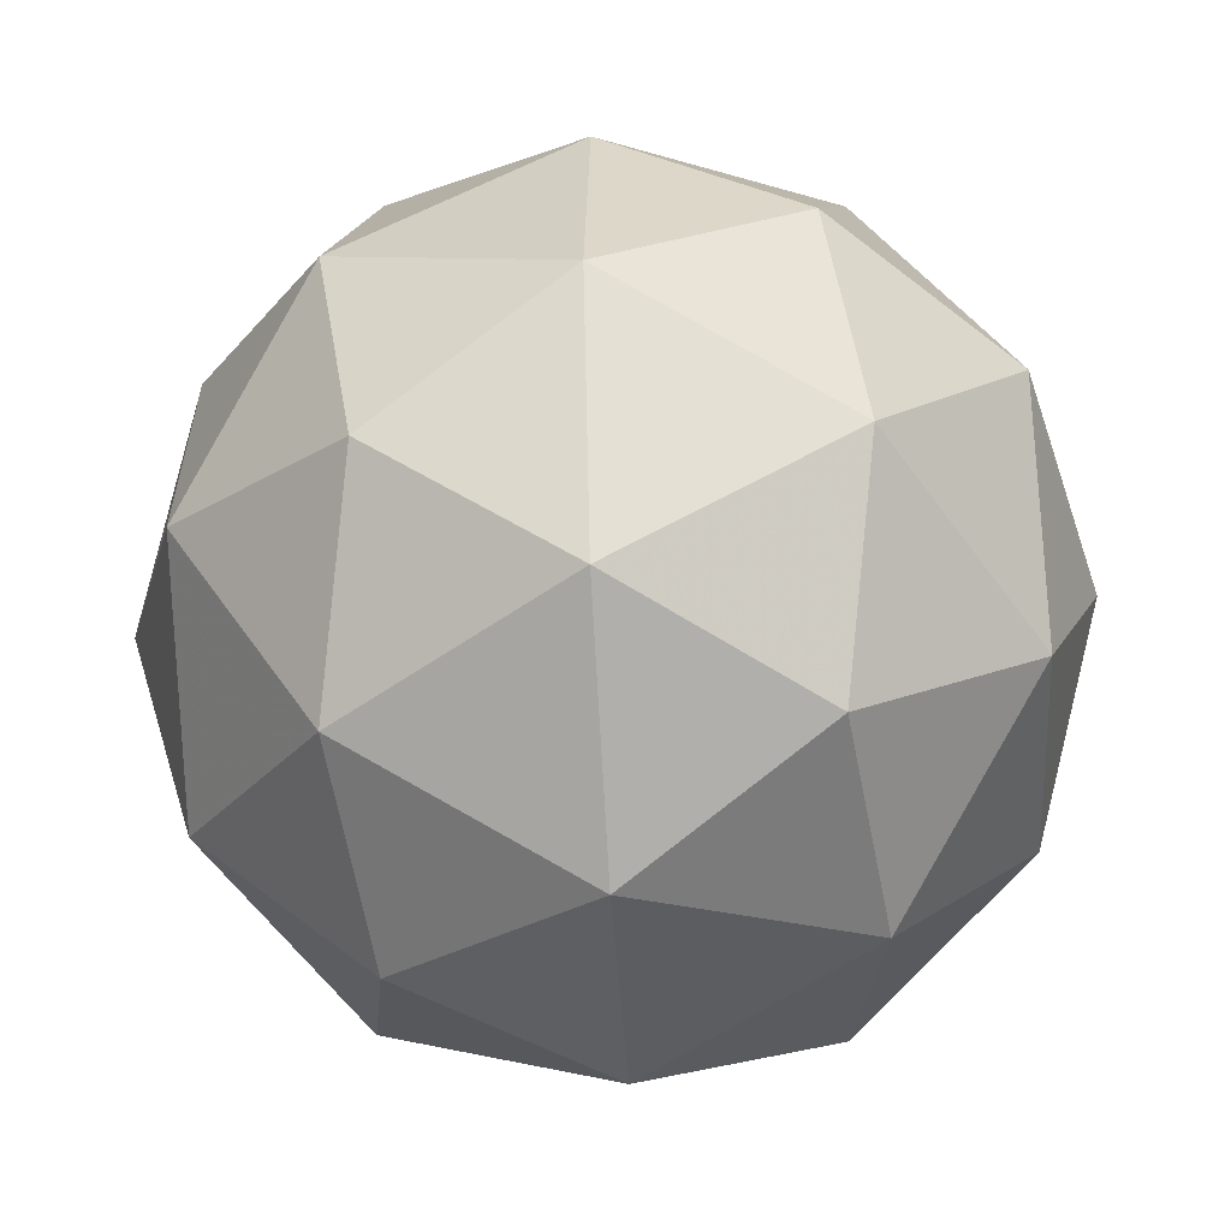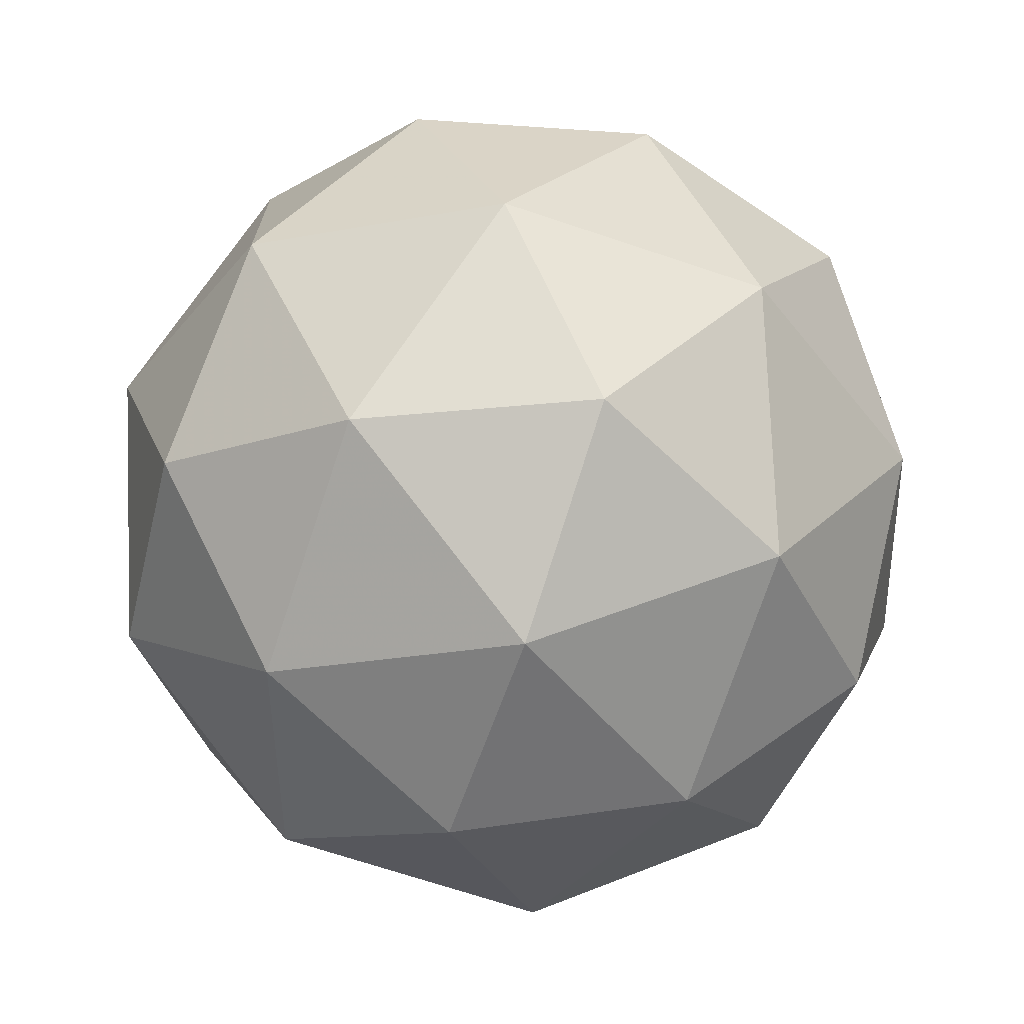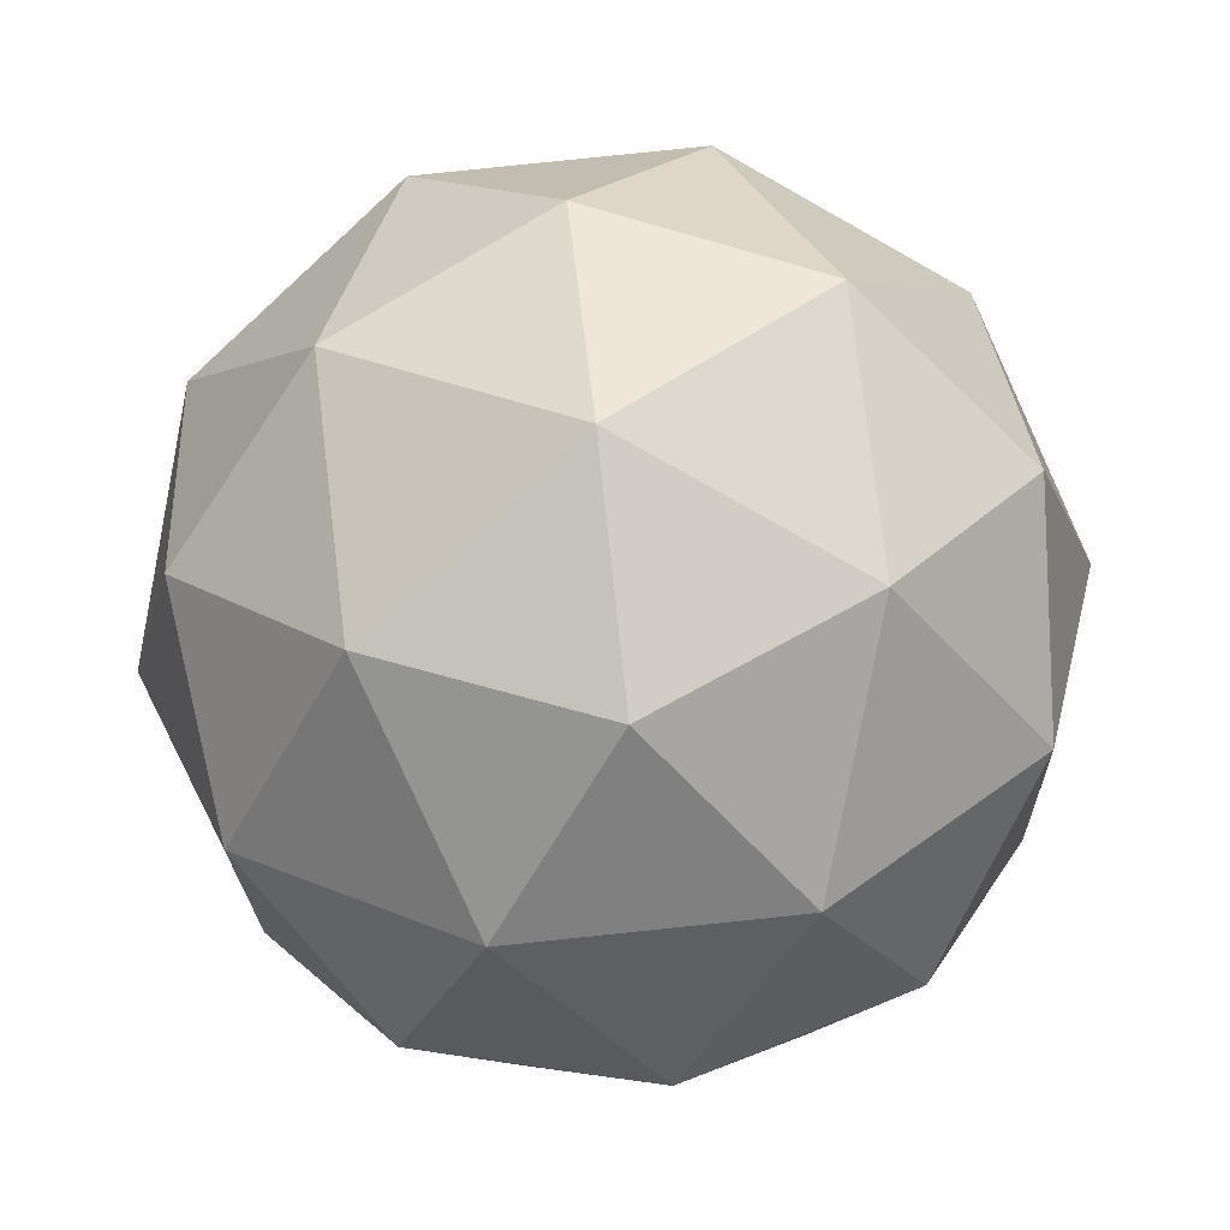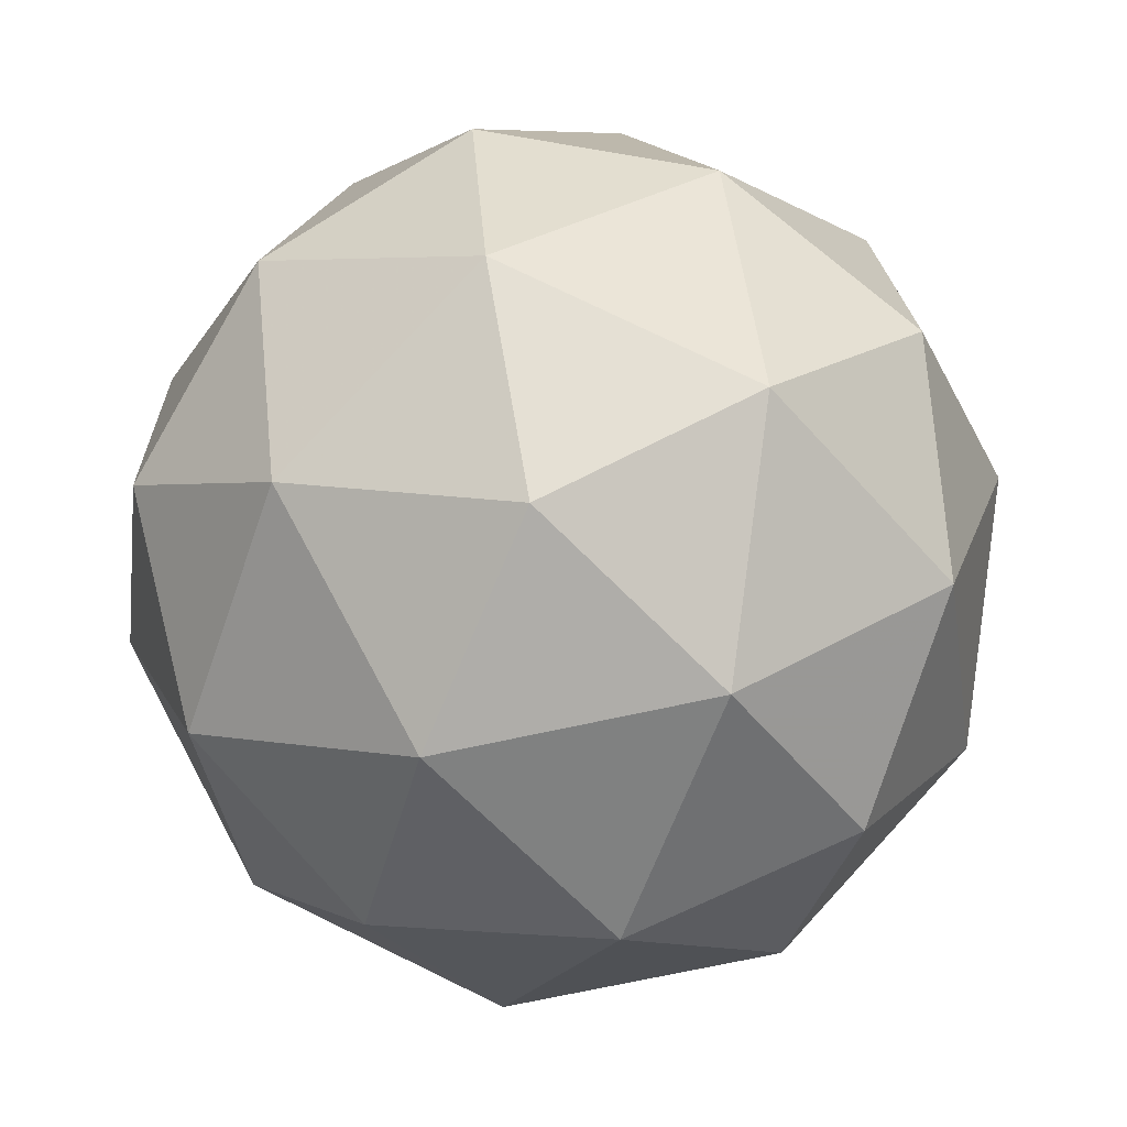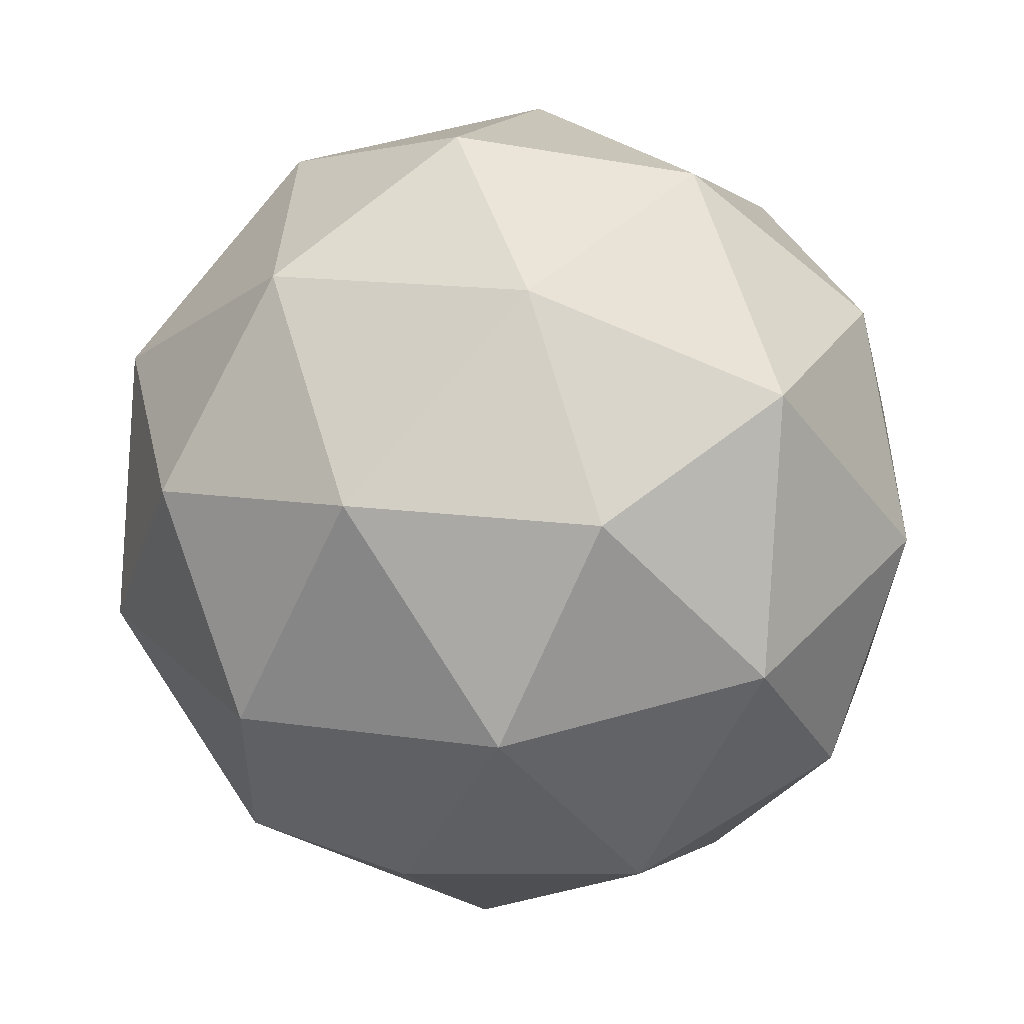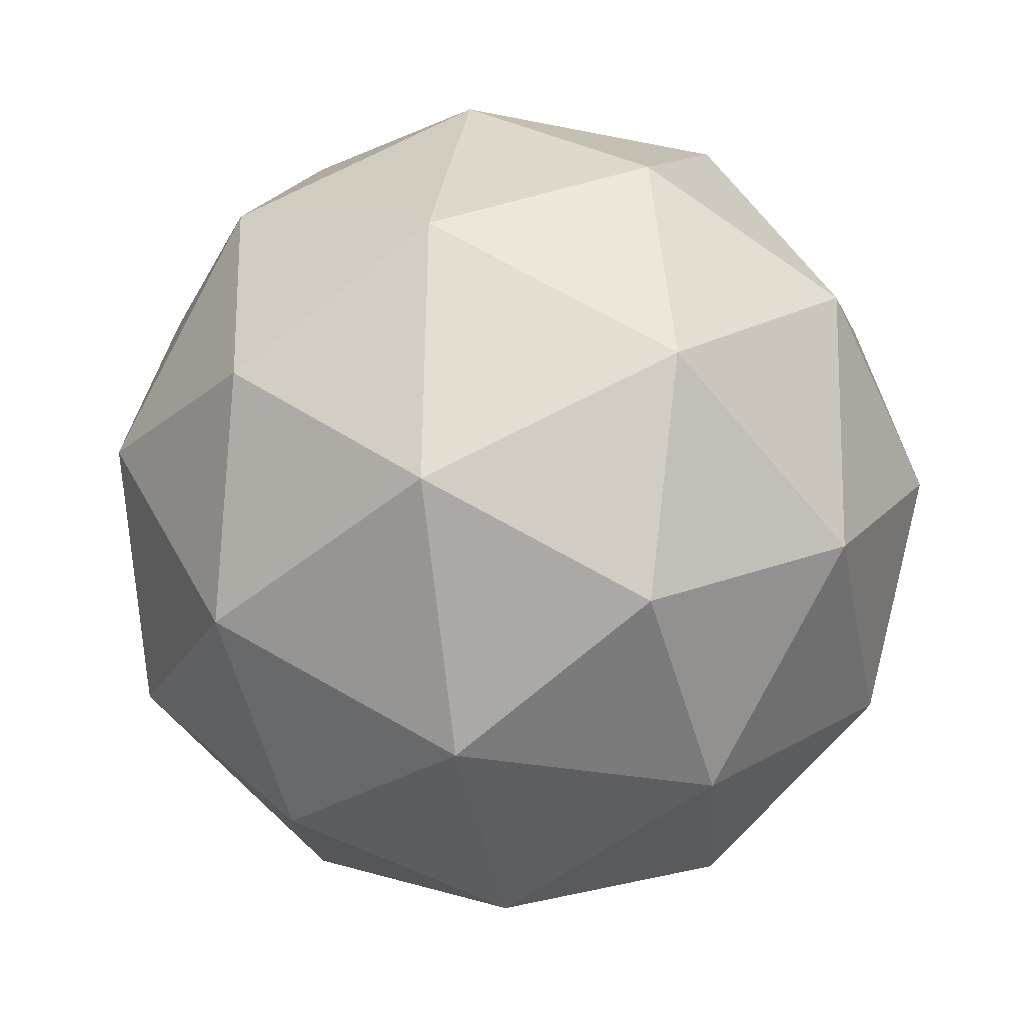
<metadata>
{"format":"obj","ext":"obj","renderer":"f3d","projection":"perspective","resolution":1024,"background":"white","views":[{"elev":-57.3,"azim":-44.1,"up":"+Z"},{"elev":-74.8,"azim":172.2,"up":"+Z"},{"elev":68.2,"azim":-175.4,"up":"+Z"},{"elev":2.3,"azim":127.9,"up":"+Y"},{"elev":50.4,"azim":-105.7,"up":"+Y"},{"elev":45.8,"azim":-25.1,"up":"+Y"}]}
</metadata>
<code>
v 482 -106.9 -574.4
v 482 -106.9 -574.3
v 481.9 -106.9 -574.4
v 482 -106.9 -574.4
v 482 -106.9 -574.4
v 482 -106.9 -574.3
v 481.9 -106.9 -574.3
v 481.9 -106.9 -574.4
v 481.9 -106.8 -574.4
v 482 -106.8 -574.4
v 481.9 -106.8 -574.3
v 481.9 -106.8 -574.4
v 482 -106.9 -574.4
v 482 -106.9 -574.3
v 481.9 -106.9 -574.3
v 482 -106.9 -574.3
v 482 -106.9 -574.3
v 482 -106.9 -574.4
v 481.9 -106.9 -574.4
v 482 -106.9 -574.4
v 482 -106.9 -574.4
v 482 -106.8 -574.4
v 482 -106.9 -574.3
v 482 -106.8 -574.3
v 481.9 -106.9 -574.3
v 481.9 -106.9 -574.3
v 481.9 -106.9 -574.4
v 481.9 -106.9 -574.4
v 482 -106.8 -574.4
v 481.9 -106.9 -574.4
v 482 -106.8 -574.3
v 482 -106.8 -574.4
v 481.9 -106.8 -574.3
v 481.9 -106.9 -574.4
v 481.9 -106.8 -574.4
v 482 -106.8 -574.4
v 482 -106.8 -574.3
v 481.9 -106.8 -574.3
v 481.9 -106.8 -574.3
v 481.9 -106.8 -574.4
v 481.9 -106.8 -574.4
v 481.9 -106.8 -574.4
f 1 14 13
f 2 14 16
f 1 13 18
f 1 18 20
f 1 20 17
f 2 16 23
f 3 15 25
f 4 19 27
f 5 21 29
f 6 22 31
f 2 23 26
f 3 25 28
f 4 27 30
f 5 29 32
f 6 31 24
f 7 33 38
f 8 34 40
f 9 35 41
f 10 36 42
f 11 37 39
f 39 42 12
f 39 37 42
f 37 10 42
f 42 41 12
f 42 36 41
f 36 9 41
f 41 40 12
f 41 35 40
f 35 8 40
f 40 38 12
f 40 34 38
f 34 7 38
f 38 39 12
f 38 33 39
f 33 11 39
f 24 37 11
f 24 31 37
f 31 10 37
f 32 36 10
f 32 29 36
f 29 9 36
f 30 35 9
f 30 27 35
f 27 8 35
f 28 34 8
f 28 25 34
f 25 7 34
f 26 33 7
f 26 23 33
f 23 11 33
f 31 32 10
f 31 22 32
f 22 5 32
f 29 30 9
f 29 21 30
f 21 4 30
f 27 28 8
f 27 19 28
f 19 3 28
f 25 26 7
f 25 15 26
f 15 2 26
f 23 24 11
f 23 16 24
f 16 6 24
f 17 22 6
f 17 20 22
f 20 5 22
f 20 21 5
f 20 18 21
f 18 4 21
f 18 19 4
f 18 13 19
f 13 3 19
f 16 17 6
f 16 14 17
f 14 1 17
f 13 15 3
f 13 14 15
f 14 2 15

</code>
